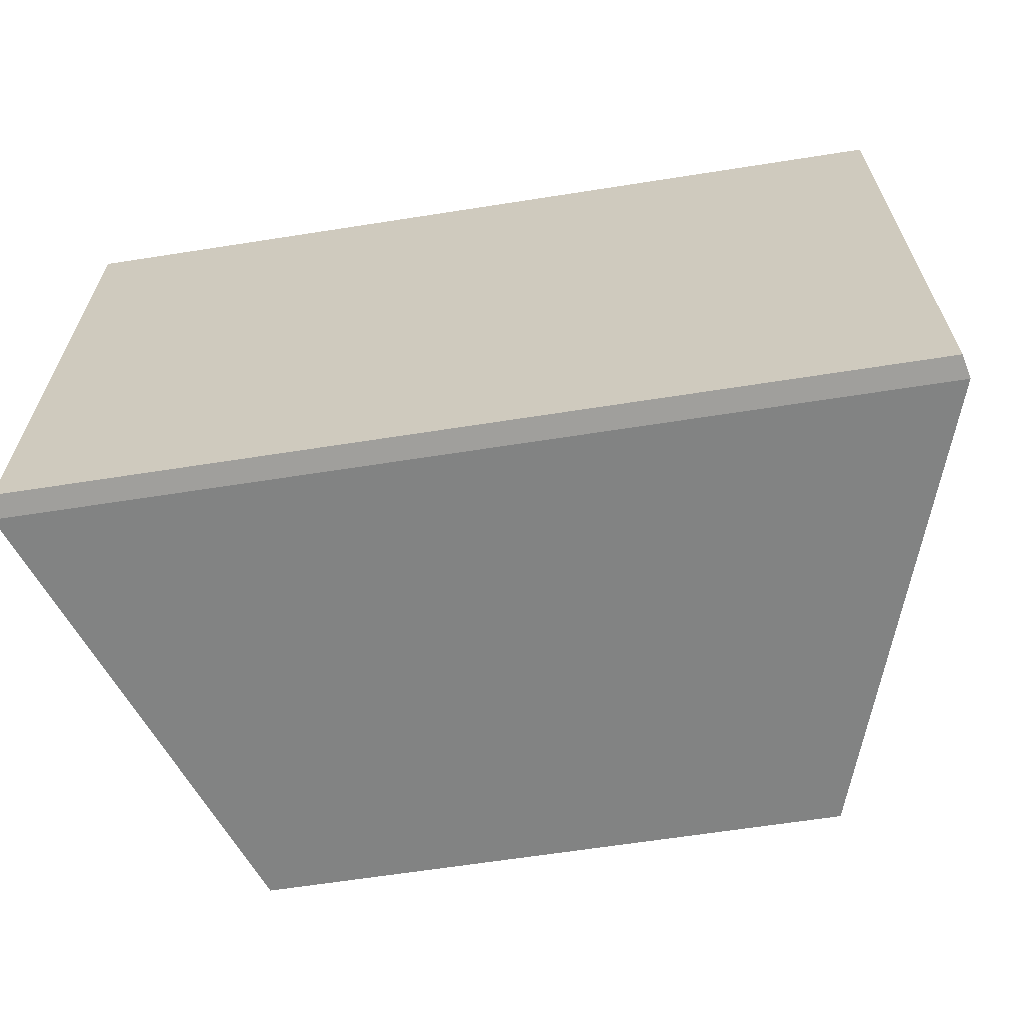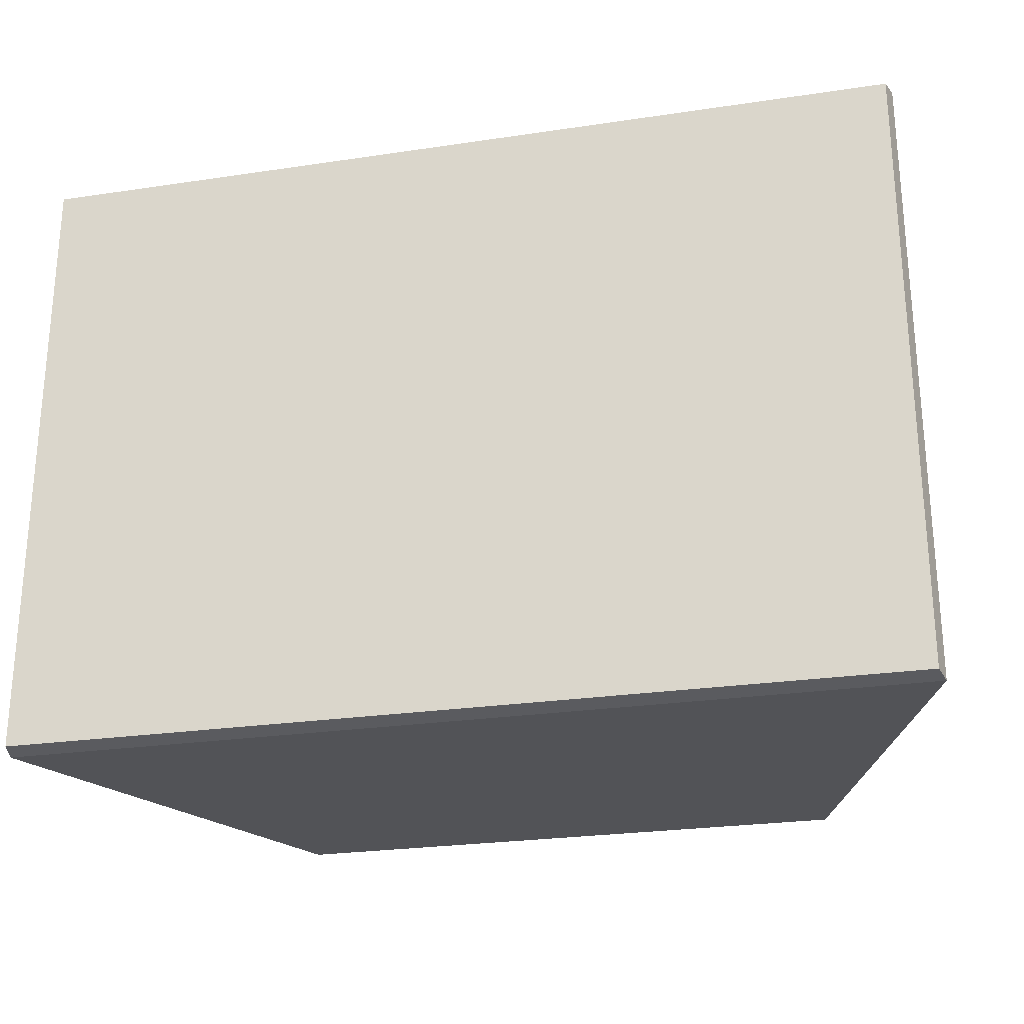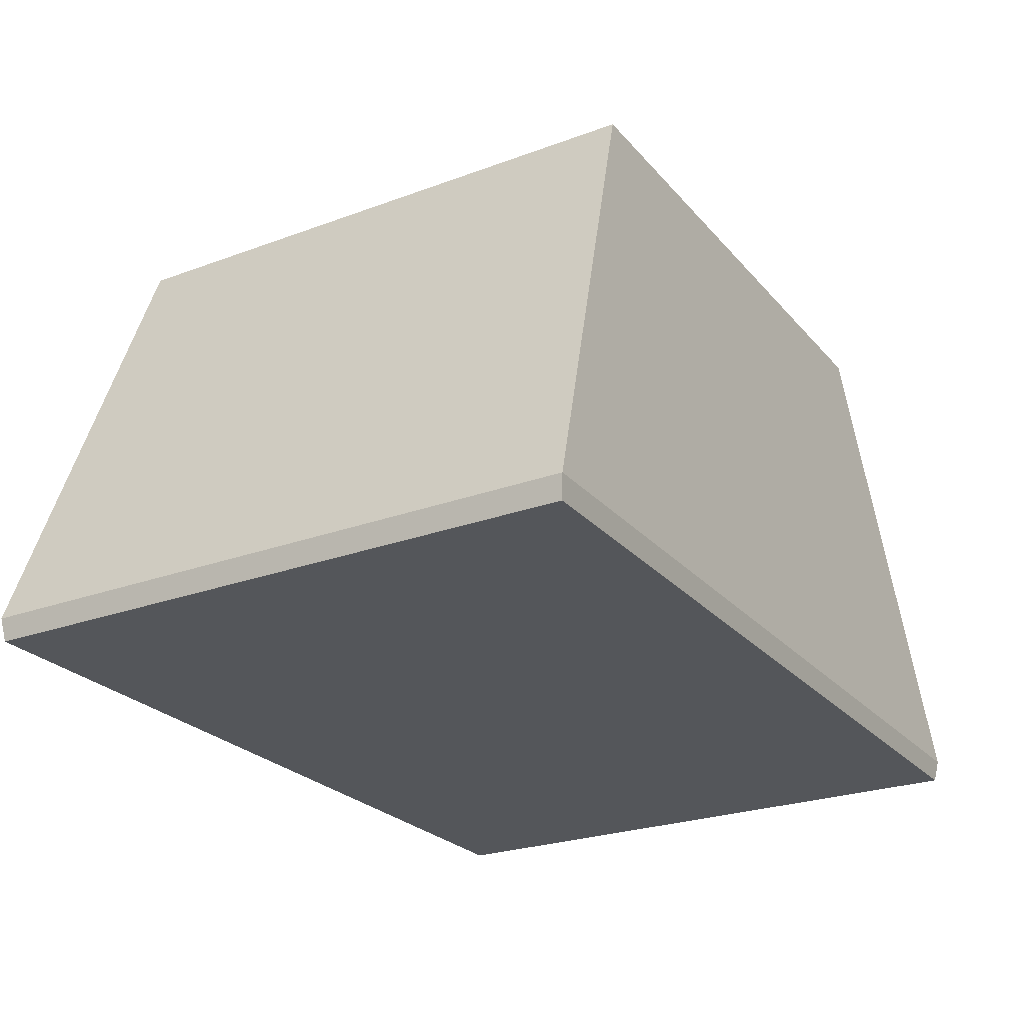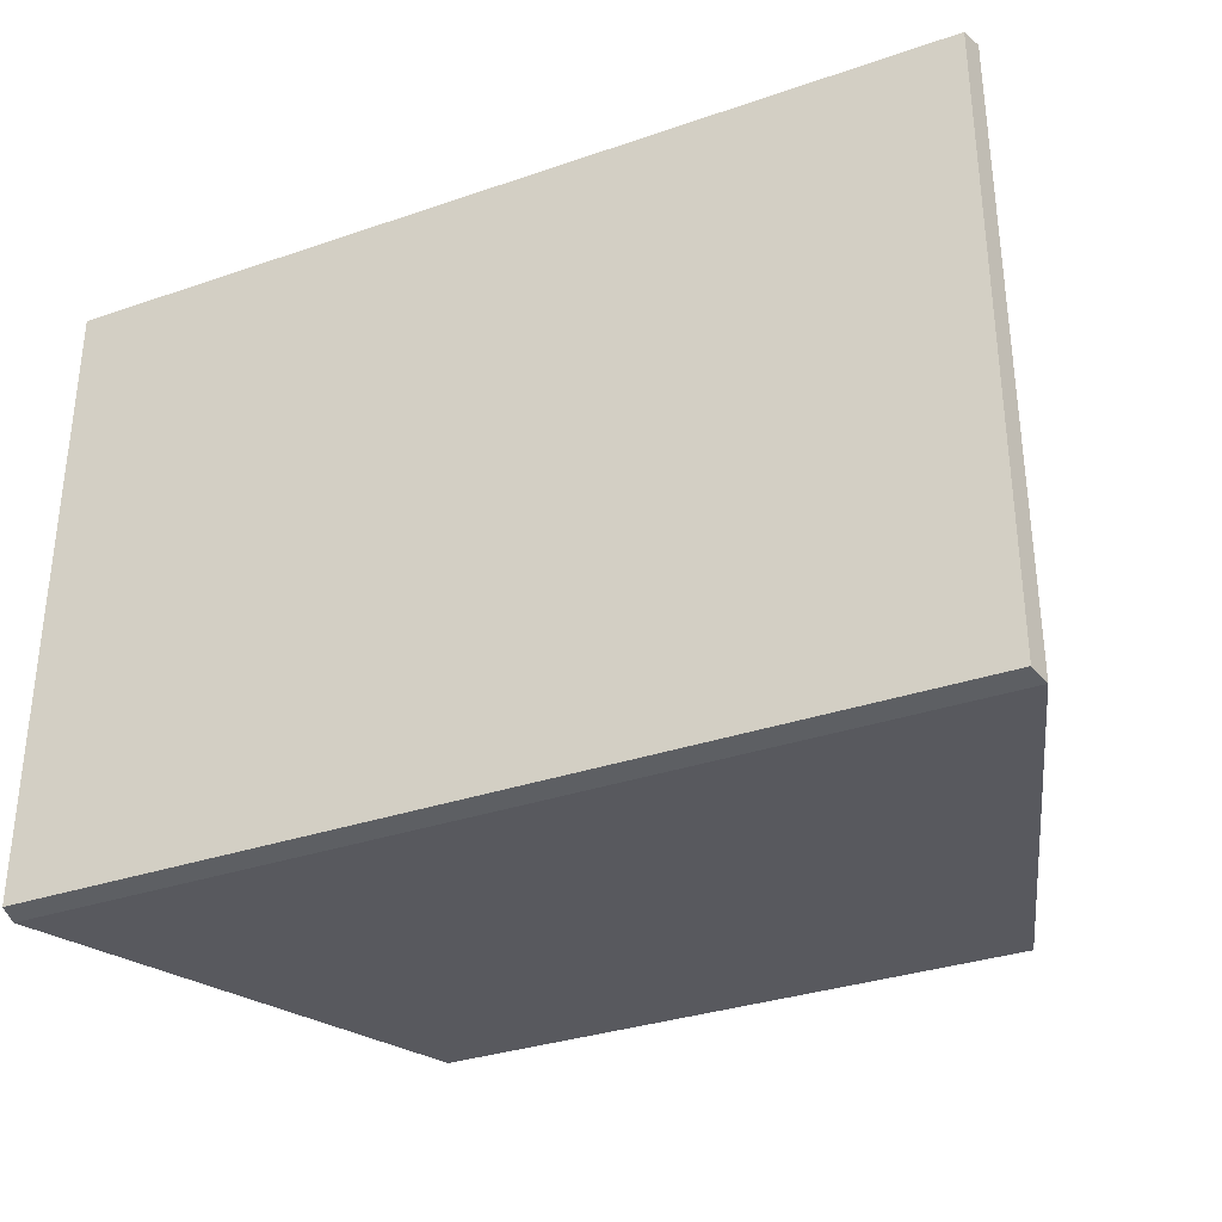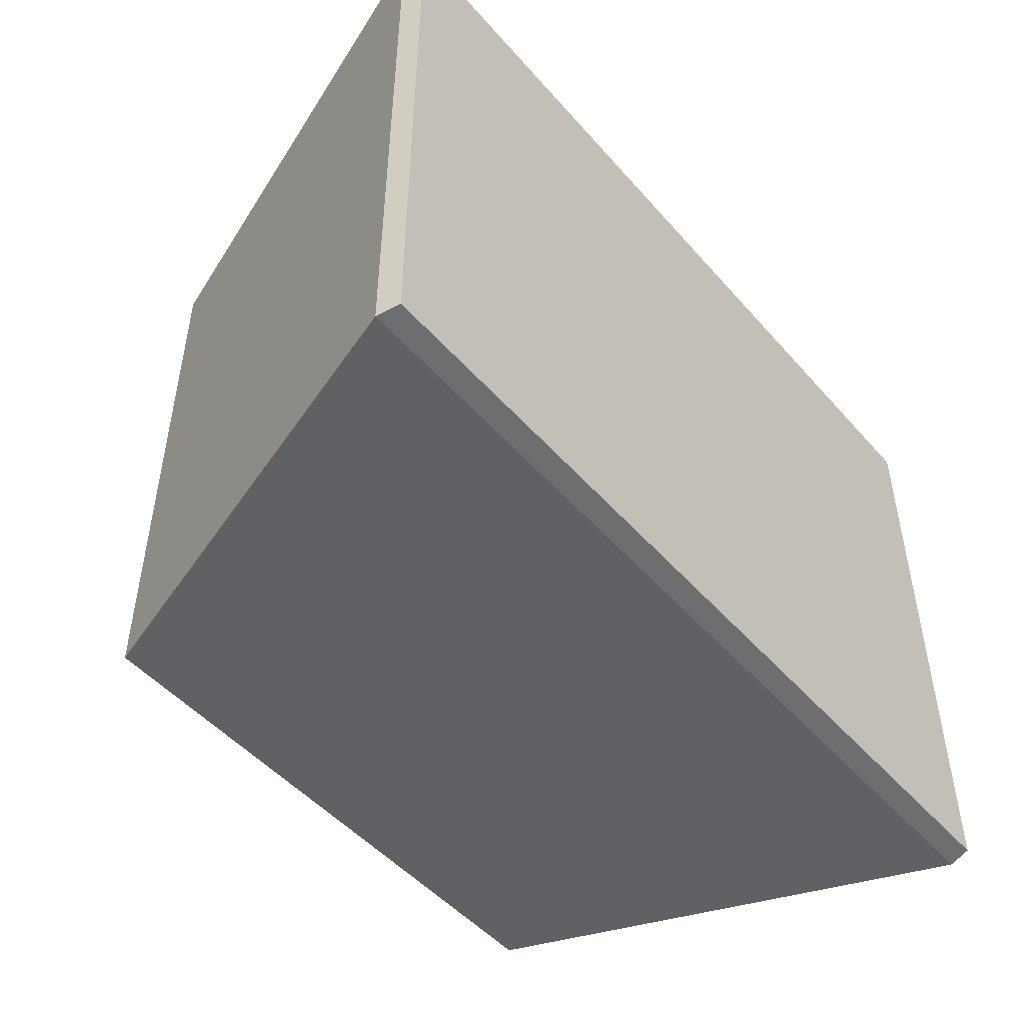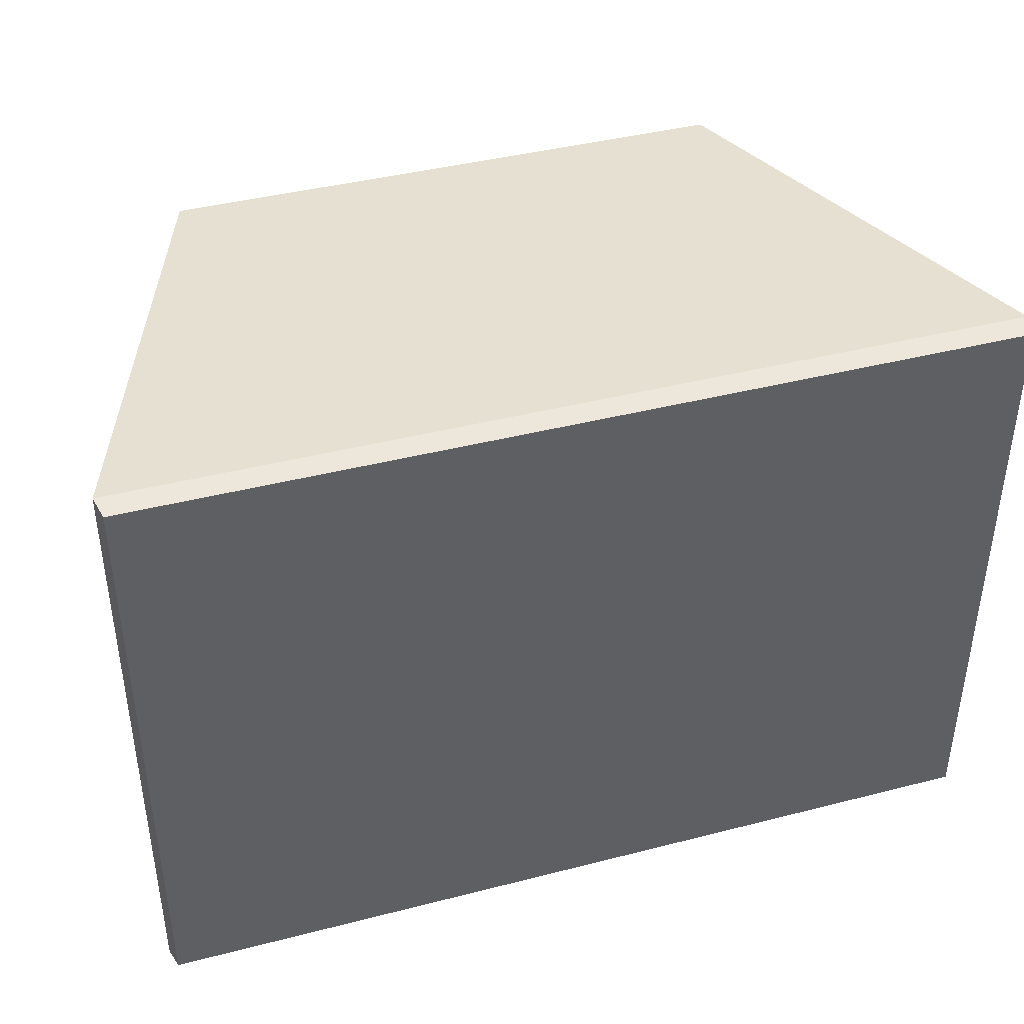
<metadata>
{"format":"obj","ext":"obj","renderer":"f3d","projection":"perspective","resolution":1024,"background":"white","views":[{"elev":-63.8,"azim":-171.0,"up":"+Y"},{"elev":-25.4,"azim":-166.5,"up":"+Y"},{"elev":-25.2,"azim":120.8,"up":"+Z"},{"elev":-33.1,"azim":-154.7,"up":"+Y"},{"elev":-49.1,"azim":129.2,"up":"+Y"},{"elev":41.2,"azim":162.7,"up":"+Y"}]}
</metadata>
<code>
g Cube.001
v 1 -1 0.6768
v 1.553 -1.083 -0.9205
v 1 -1.083 -0.9205
v -1 1 0.6768
v -1.531 1.095 -0.9205
v -1 1.095 -0.9205
v -1.531 -1.083 -0.9205
v -1 -1 0.6768
v -1 -1.083 -0.9205
v 1.553 1.095 -0.9205
v 1 1 0.6768
v 1 1.095 -0.9205
v 1 1 0.6768
v 1 -1 0.6768
v -1 -1 0.6768
v -1 1 0.6768
v 1 -1.072 -1
v -1 -1.072 -1
v -1 -1.083 -0.9205
v 1 -1.083 -0.9205
v -1 1.083 -1
v -1.513 1.083 -1
v -1.513 -1.072 -1
v -1 -1.072 -1
v 1 -1.072 -1
v 1 1.083 -1
v -1 1.083 -1
v 1 1.083 -1
v 1 1.095 -0.9205
v -1 1.095 -0.9205
v 1.535 1.083 -1
v 1.535 -1.072 -1
v 1.553 -1.083 -0.9205
v 1.553 1.095 -0.9205
v 1 1.083 -1
v 1.535 1.083 -1
v 1.553 1.095 -0.9205
v 1 1.095 -0.9205
v 1 -1.072 -1
v 1.535 -1.072 -1
v 1.535 1.083 -1
v 1 1.083 -1
v 1 1 0.6768
v 1.553 1.095 -0.9205
v 1.553 -1.083 -0.9205
v 1 -1 0.6768
v -1.513 -1.072 -1
v -1.513 1.083 -1
v -1.531 1.095 -0.9205
v -1.531 -1.083 -0.9205
v -1 -1 0.6768
v -1.531 -1.083 -0.9205
v -1.531 1.095 -0.9205
v -1 1 0.6768
v -1 -1.072 -1
v -1.513 -1.072 -1
v -1.531 -1.083 -0.9205
v -1 -1.083 -0.9205
v 1.553 -1.083 -0.9205
v 1.535 -1.072 -1
v 1 -1.072 -1
v 1 -1.083 -0.9205
v -1 -1.083 -0.9205
v -1 -1 0.6768
v 1 -1 0.6768
v 1 -1.083 -0.9205
v 1 1.095 -0.9205
v 1 1 0.6768
v -1 1 0.6768
v -1 1.095 -0.9205
v -1.531 1.095 -0.9205
v -1.513 1.083 -1
v -1 1.083 -1
v -1 1.095 -0.9205
g Cube.001_0
f 3 2 1
f 6 5 4
f 9 8 7
f 12 11 10
f 15 14 13
f 16 15 13
f 19 18 17
f 20 19 17
f 23 22 21
f 24 23 21
f 25 24 21
f 26 25 21
f 29 28 27
f 30 29 27
f 33 32 31
f 34 33 31
f 37 36 35
f 38 37 35
f 41 40 39
f 42 41 39
f 45 44 43
f 46 45 43
f 49 48 47
f 50 49 47
f 53 52 51
f 54 53 51
f 57 56 55
f 58 57 55
f 61 60 59
f 62 61 59
f 65 64 63
f 66 65 63
f 69 68 67
f 70 69 67
f 73 72 71
f 74 73 71

</code>
